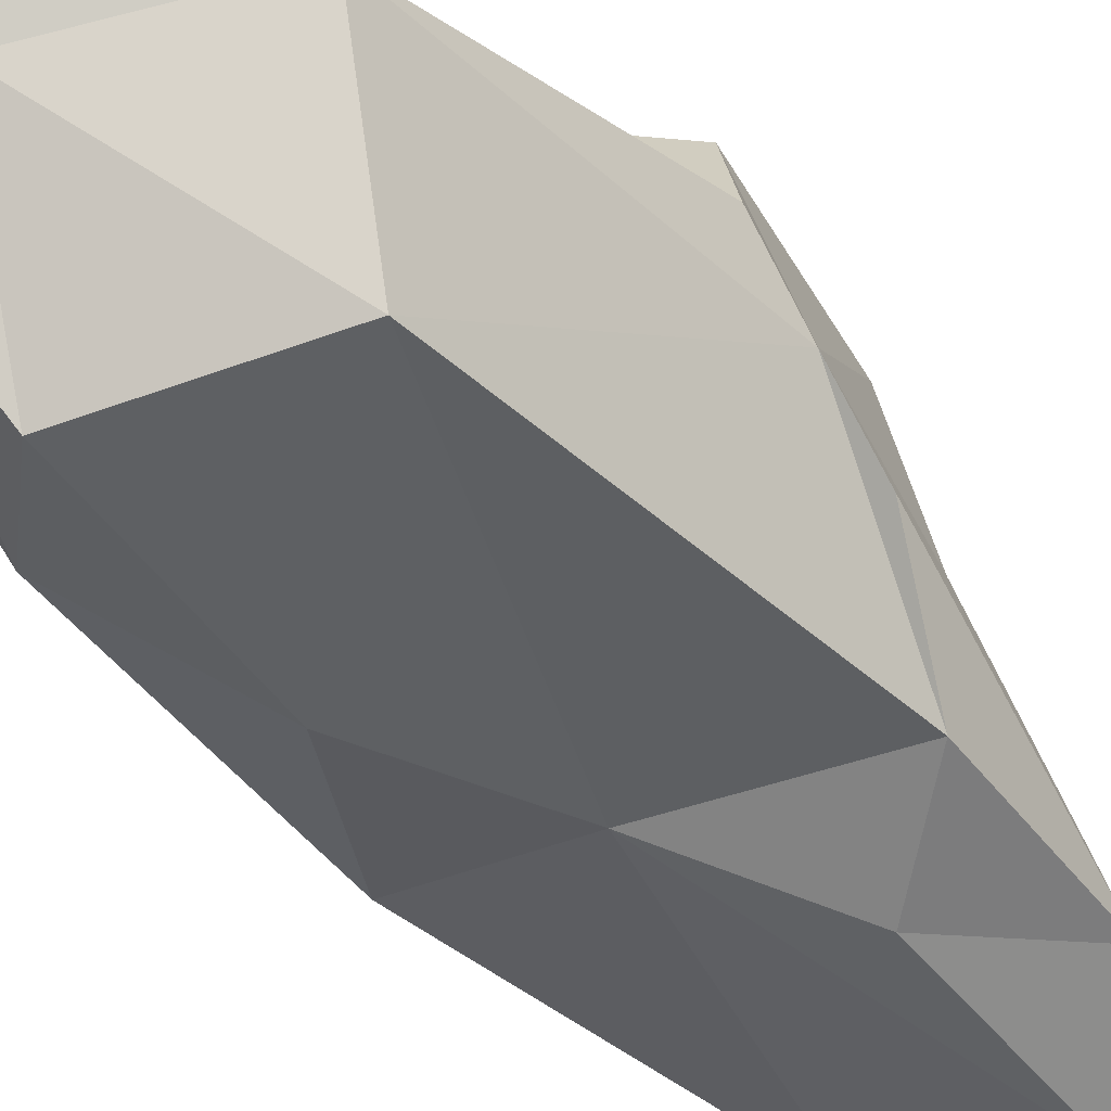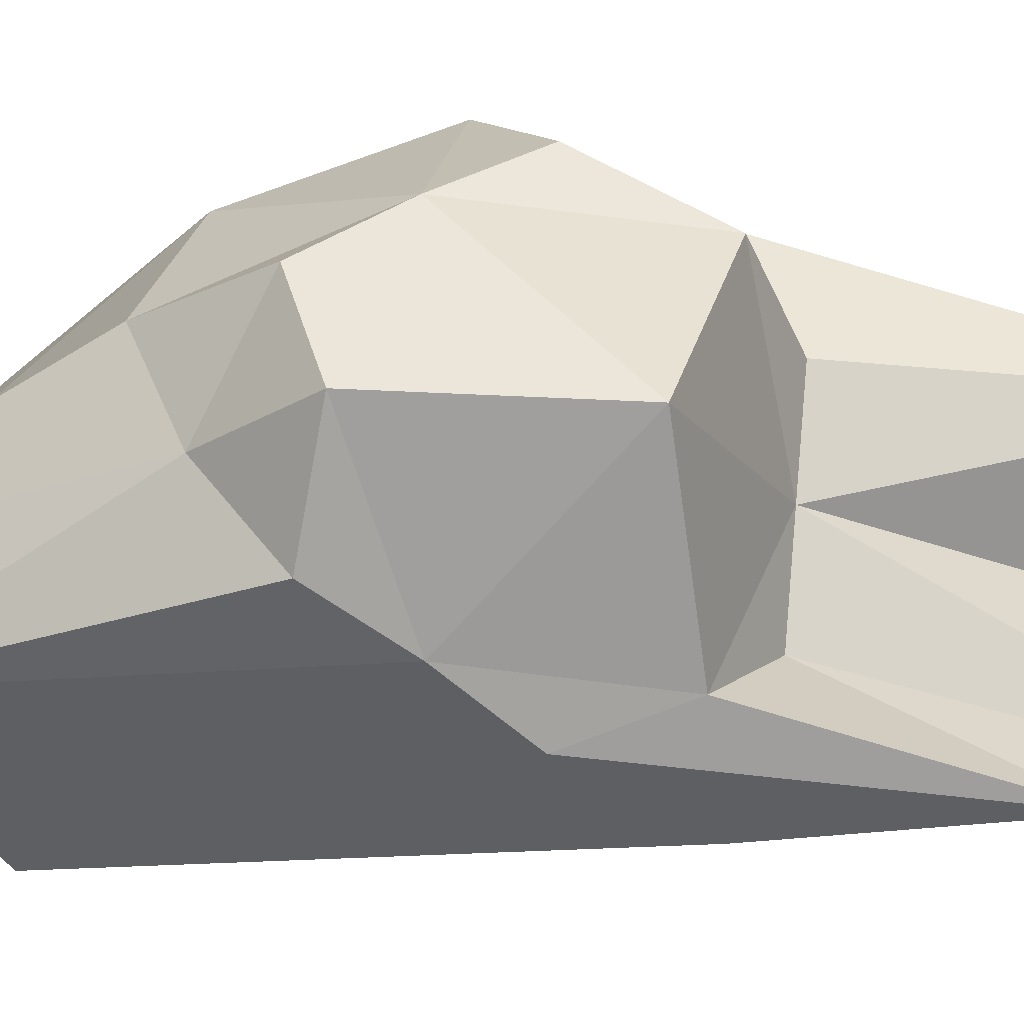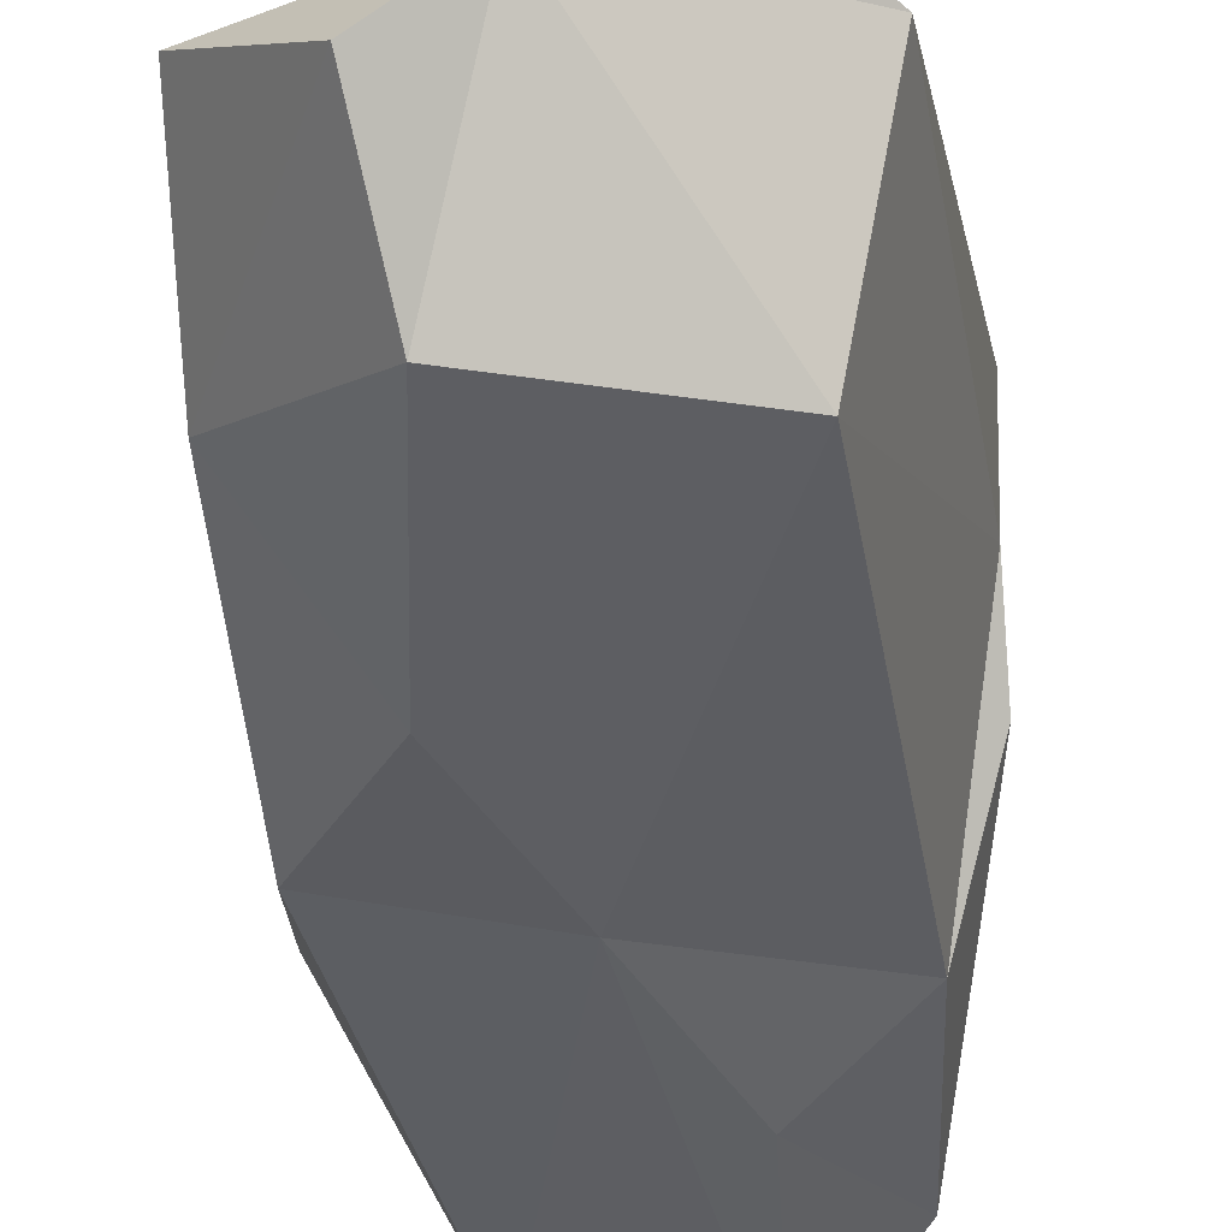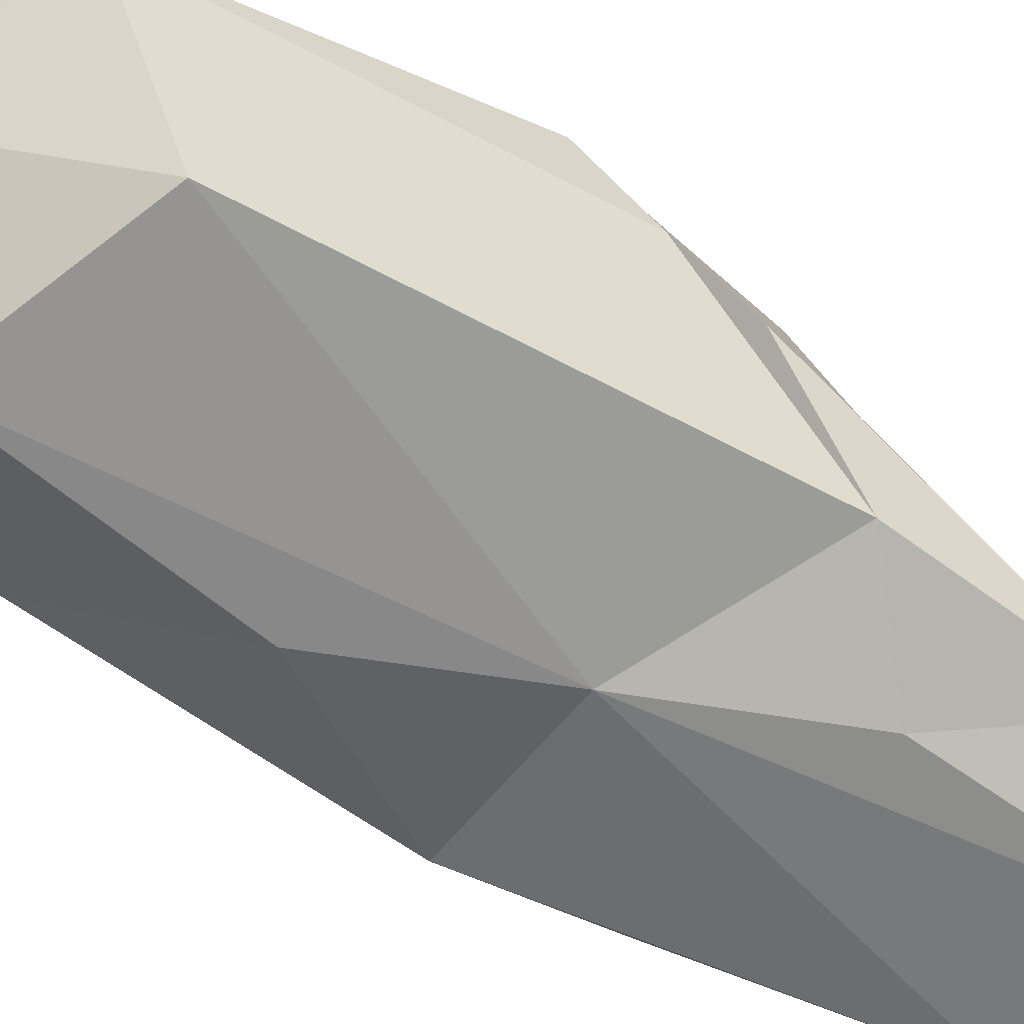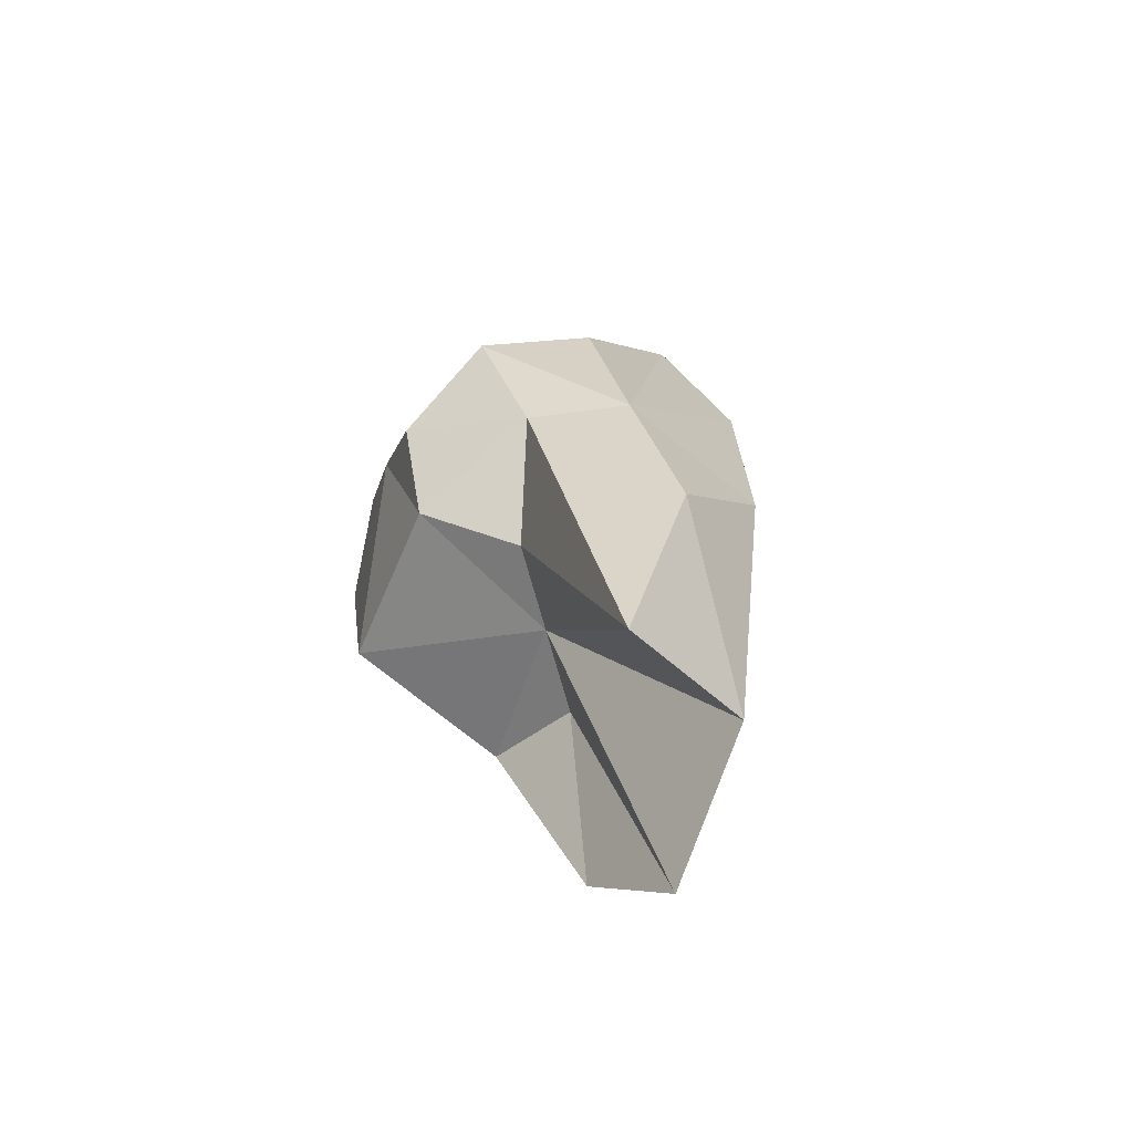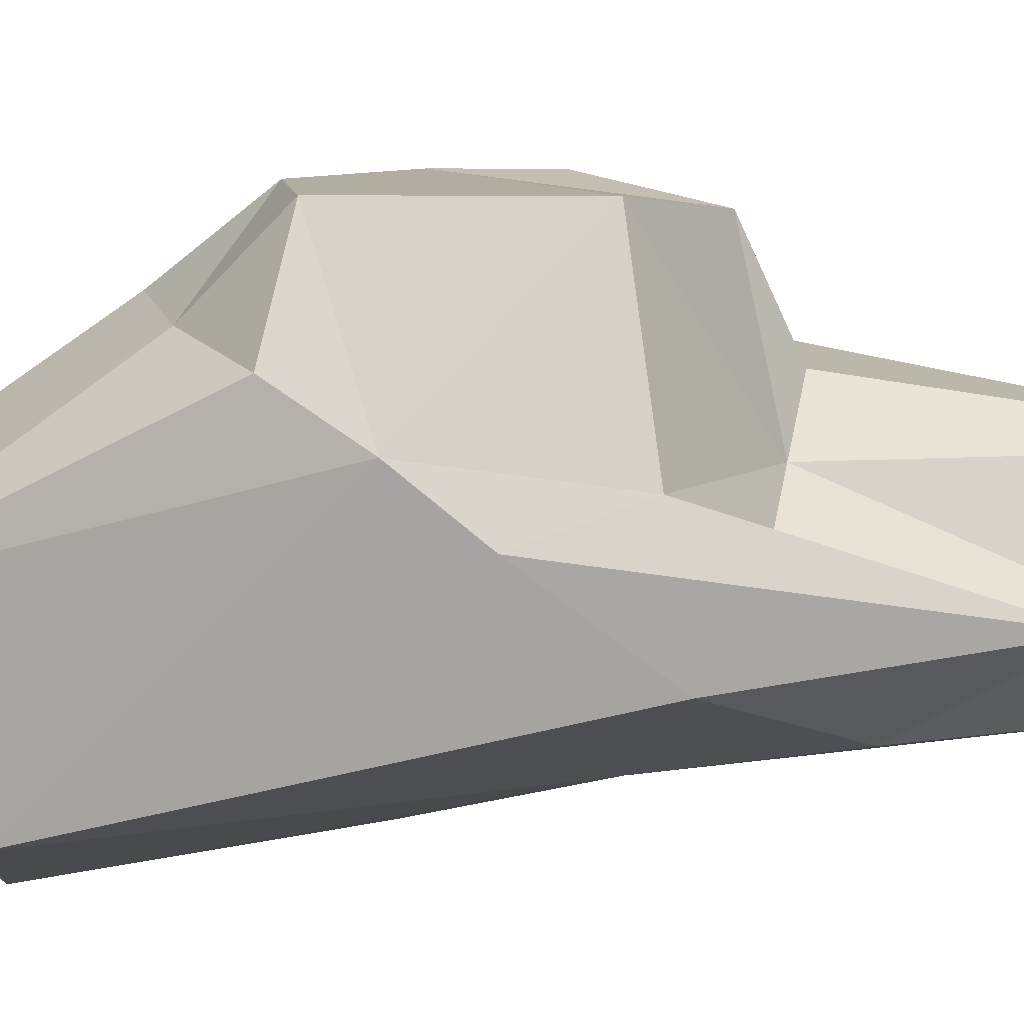
<metadata>
{"format":"obj","ext":"obj","renderer":"f3d","projection":"perspective","resolution":1024,"background":"white","views":[{"elev":-51.9,"azim":-139.8,"up":"+Z"},{"elev":28.6,"azim":-79.2,"up":"+Z"},{"elev":-47.8,"azim":-171.5,"up":"+Z"},{"elev":-69.6,"azim":-121.4,"up":"+Z"},{"elev":-65.2,"azim":59.0,"up":"+Y"},{"elev":-6.9,"azim":-71.4,"up":"+Z"}]}
</metadata>
<code>
o Cube
v -0.3117 2.414 -0.2805
v 0.2665 5.672 -0.8085
v 1.056 2.246 -0.09833
v 0.2911 3.218 1.07
v -0.9551 3.022 -0.3016
v 0.4245 3.846 -0.9864
v 0.3383 2.451 0.3929
v -0.4843 5.773 -0.2552
v 0.9523 4.128 0.3558
v -0.4244 3.904 0.9379
v -1.019 3.741 0.2384
v -0.2275 2.116 -0.8166
v 0.8603 0.899 0.1445
v -0.117 0.8473 -0.6997
v 0.9195 3.052 -0.6562
v 0.1598 2.631 0.8755
v 0.7758 3.589 0.9143
v -0.8172 2.58 -0.1341
v -0.8847 3.663 0.7791
v -0.7207 2.522 -0.7021
v 0.7398 5.369 -0.3167
v 0.1956 5.101 -1.19
v -0.3013 4.416 0.6443
v -0.9302 5.252 -0.3592
v 0.01342 2.433 0.05693
v -0.1084 5.722 -0.5299
v 1.017 3.181 0.1607
v -0.06378 3.566 1.021
v -0.9781 3.372 -0.01688
v 0.1072 2.98 -0.8733
v 0.646 1.132 -0.5876
v 0.7865 2.881 0.6302
v -0.7258 2.724 0.7445
v -0.592 1.396 -0.5387
v 0.8157 4.575 -0.7051
v 0.4768 4.364 0.6646
v -0.72 4.127 0.4468
v -0.68 4.755 -1.111
f 14 25 1
f 25 18 1
f 1 34 14
f 22 26 2
f 26 21 2
f 2 35 22
f 15 27 3
f 27 13 3
f 3 31 15
f 17 28 4
f 28 16 4
f 4 32 17
f 18 29 5
f 29 20 5
f 5 34 18
f 15 30 6
f 30 22 6
f 6 35 15
f 25 13 7
f 7 32 16
f 16 25 7
f 26 24 8
f 8 37 23
f 23 26 8
f 27 21 9
f 9 36 17
f 17 27 9
f 28 23 10
f 10 37 19
f 19 28 10
f 29 19 11
f 11 37 24
f 24 29 11
f 30 14 12
f 12 34 20
f 20 30 12
f 14 31 25
f 25 33 18
f 1 18 34
f 22 38 26
f 26 36 21
f 2 21 35
f 15 35 27
f 27 32 13
f 3 13 31
f 17 36 28
f 28 33 16
f 4 16 32
f 18 33 29
f 29 38 20
f 5 20 34
f 15 31 30
f 30 38 22
f 6 22 35
f 25 31 13
f 7 13 32
f 16 33 25
f 26 38 24
f 8 24 37
f 23 36 26
f 27 35 21
f 9 21 36
f 17 32 27
f 28 36 23
f 10 23 37
f 19 33 28
f 29 33 19
f 11 19 37
f 24 38 29
f 30 31 14
f 12 14 34
f 20 38 30

</code>
